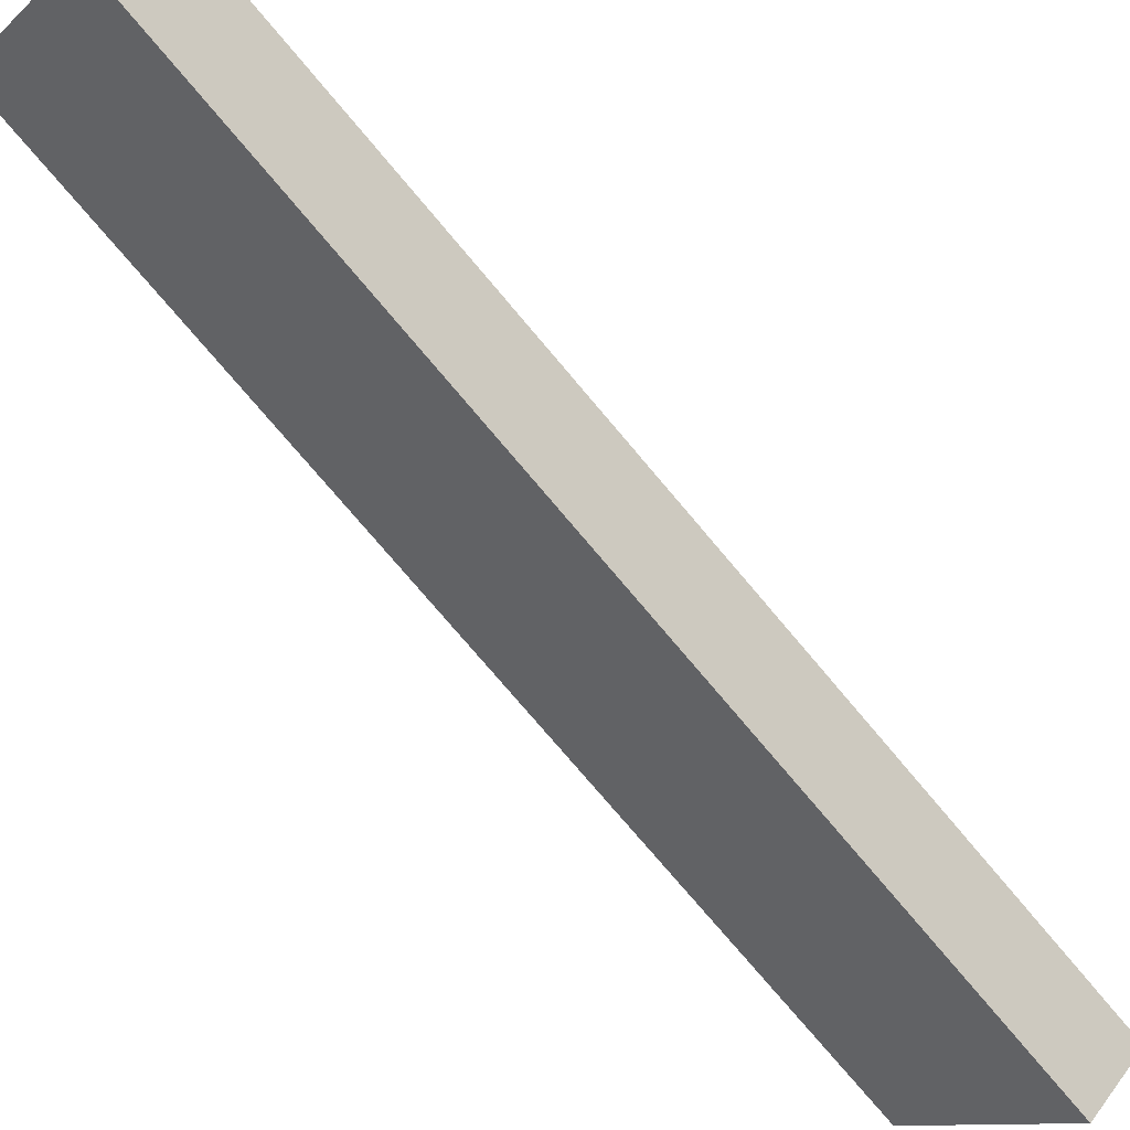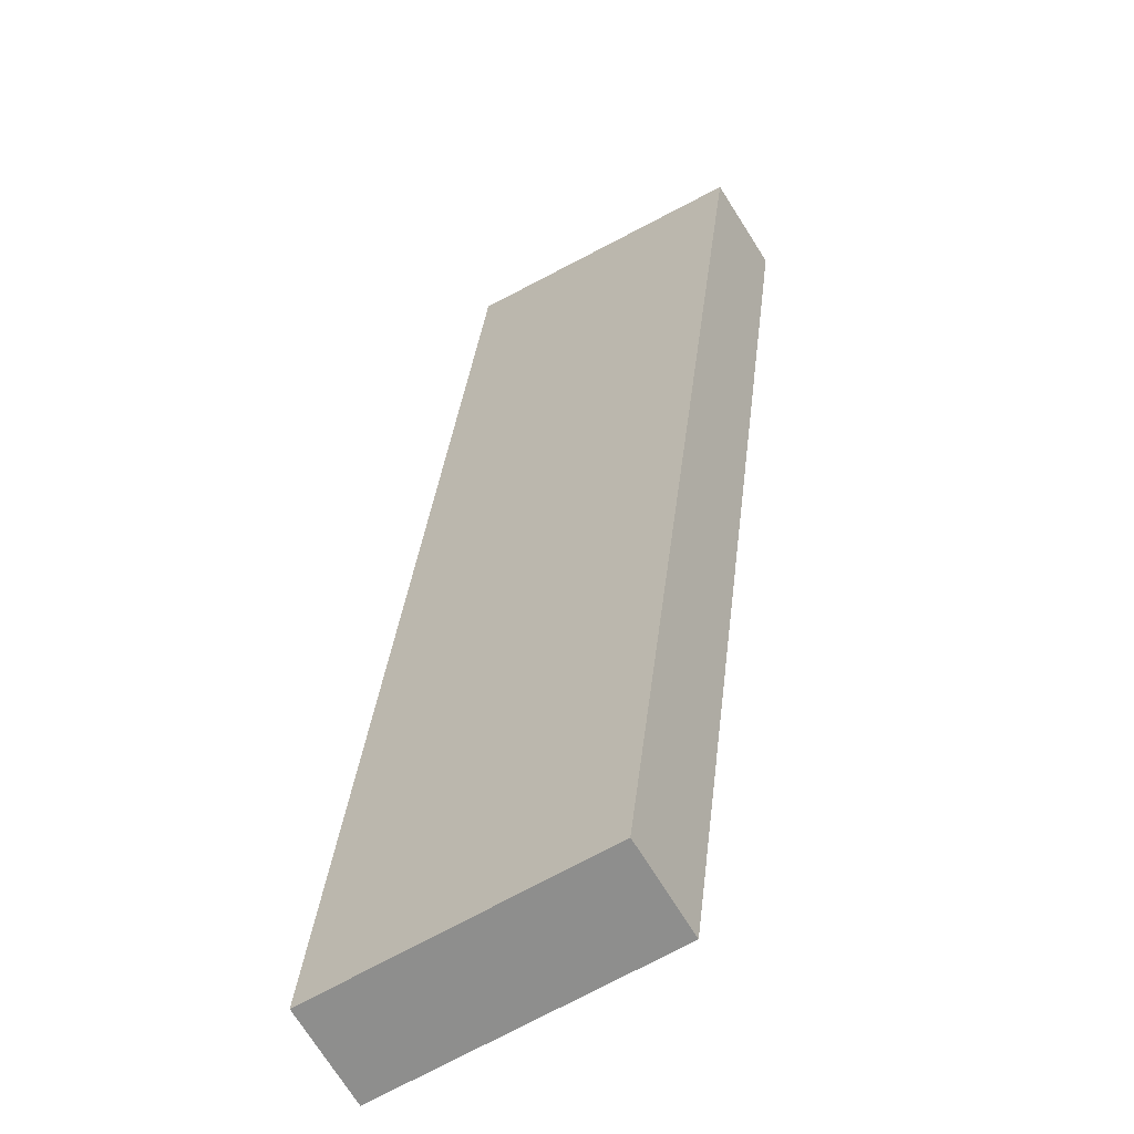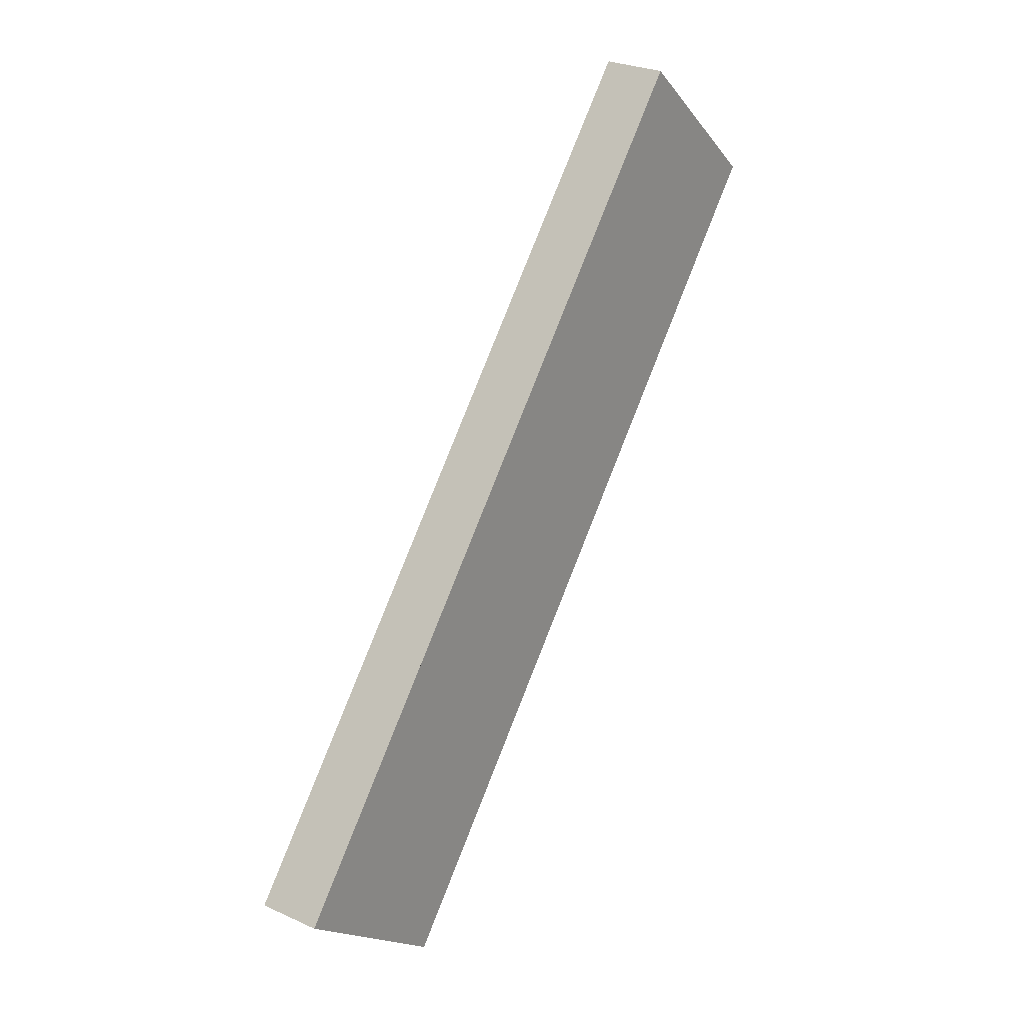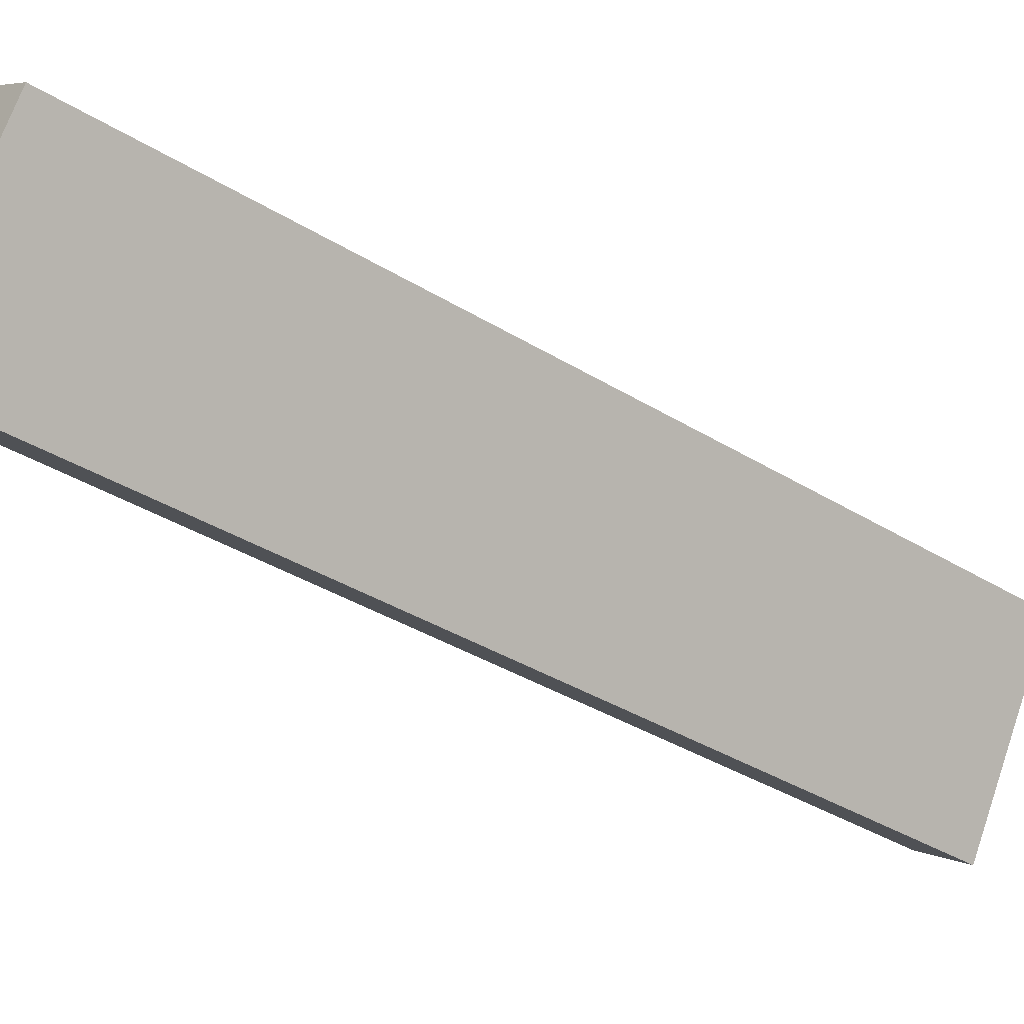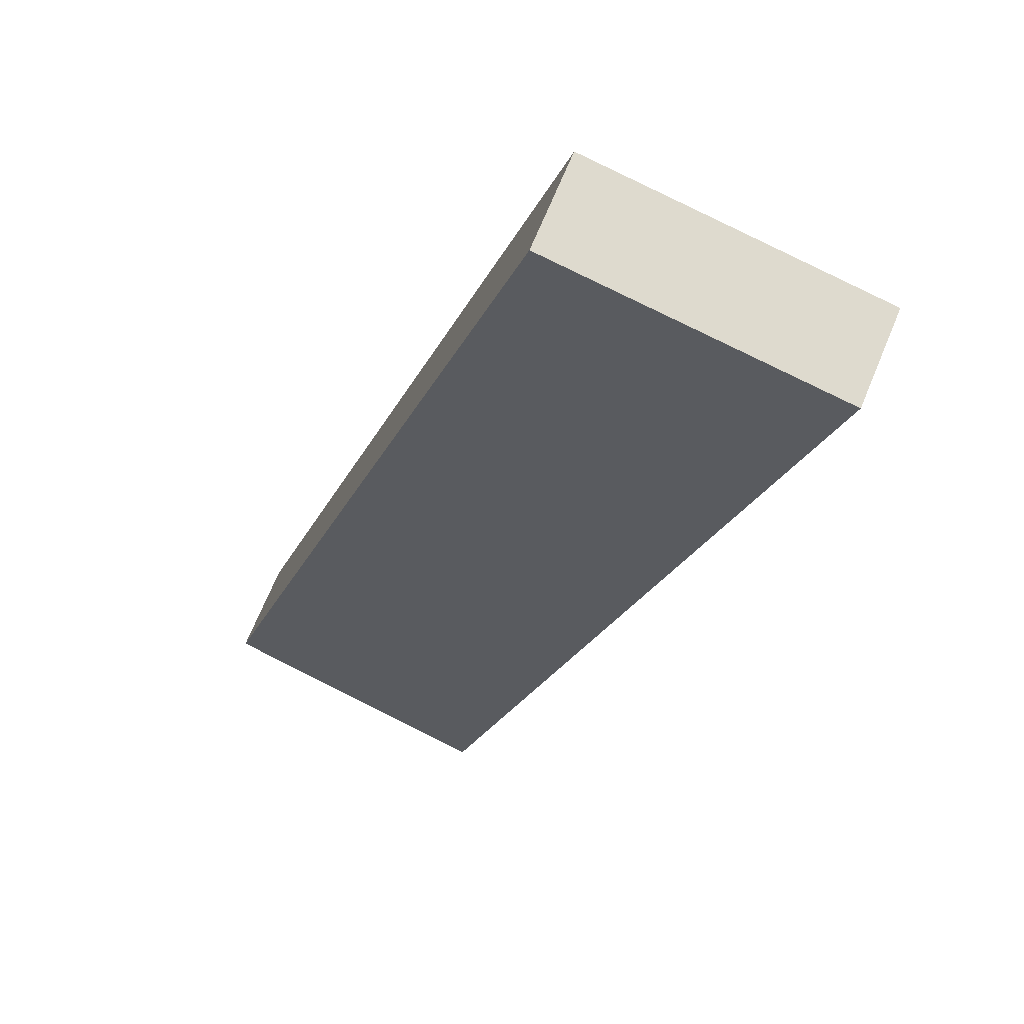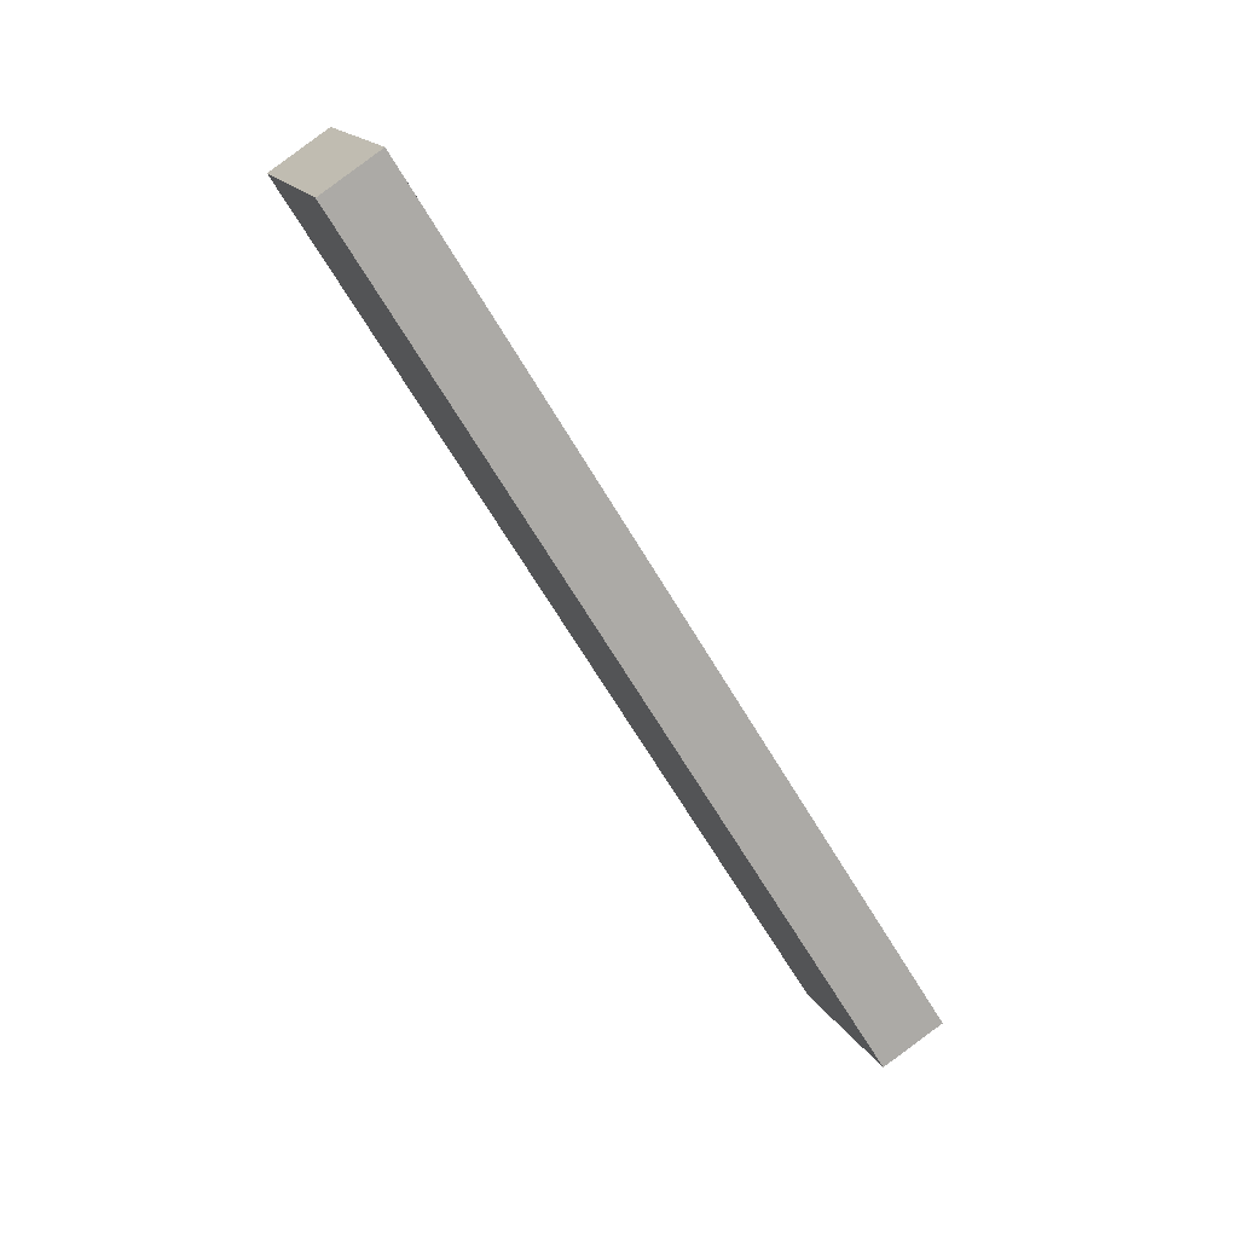
<metadata>
{"format":"obj","ext":"obj","renderer":"f3d","projection":"perspective","resolution":1024,"background":"white","views":[{"elev":-43.4,"azim":-114.6,"up":"+Z"},{"elev":4.0,"azim":27.0,"up":"+Z"},{"elev":-30.6,"azim":-88.0,"up":"+Y"},{"elev":-70.4,"azim":77.1,"up":"+Z"},{"elev":7.0,"azim":-173.8,"up":"+Z"},{"elev":22.1,"azim":45.9,"up":"+Y"}]}
</metadata>
<code>
v 0.7658 12.49 -4.257
v 0.6829 12.35 -4.05
v 0.06156 12.41 -4.594
v -0.02134 12.27 -4.387
v 0.4137 12.45 -4.426
v 0.3308 12.31 -4.218
v 1.995 9.384 -5.635
v 1.908 9.257 -5.423
v 1.318 9.233 -6.003
v 1.231 9.106 -5.792
v 1.769 9.334 -5.757
v 1.544 9.283 -5.88
v 1.457 9.156 -5.669
v 1.682 9.207 -5.546
v 0.7658 12.49 -4.257
v 1.38 10.94 -4.946
v 1.995 9.384 -5.635
v 0.4137 12.45 -4.426
v 1.035 10.88 -5.122
v 0.06156 12.41 -4.594
v 0.6898 10.82 -5.299
v 1.318 9.233 -6.003
v 0.7244 11.66 -4.774
v 1.208 10.91 -5.034
v 1.073 11.71 -4.601
v 0.8987 11.69 -4.688
v 0.3757 11.61 -4.947
v 0.8624 10.85 -5.211
v 0.55 11.64 -4.86
v 1.544 9.283 -5.88
v 1.769 9.334 -5.757
v 1.004 10.03 -5.651
v 1.346 10.09 -5.471
v 1.175 10.06 -5.561
v 1.687 10.16 -5.29
v 1.517 10.13 -5.38
v 0.06156 12.41 -4.594
v 1.318 9.233 -6.003
v -0.02134 12.27 -4.387
v 1.231 9.106 -5.792
v 1.004 10.03 -5.651
v 0.6898 10.82 -5.299
v 0.3757 11.61 -4.947
v 0.2918 11.48 -4.738
v 0.605 10.69 -5.089
v 0.9181 9.896 -5.441
v -0.02134 12.27 -4.387
v 0.605 10.69 -5.089
v 1.231 9.106 -5.792
v 0.3308 12.31 -4.218
v 0.9502 10.75 -4.913
v 0.6829 12.35 -4.05
v 1.295 10.8 -4.736
v 1.908 9.257 -5.423
v 0.6405 11.53 -4.566
v 0.7776 10.72 -5.001
v 0.2918 11.48 -4.738
v 0.4662 11.5 -4.652
v 0.9892 11.58 -4.393
v 1.123 10.77 -4.825
v 0.8149 11.55 -4.479
v 1.682 9.207 -5.546
v 1.457 9.156 -5.669
v 1.602 10.03 -5.08
v 1.26 9.963 -5.26
v 1.431 9.997 -5.17
v 0.9181 9.896 -5.441
v 1.089 9.93 -5.35
v 0.6829 12.35 -4.05
v 1.908 9.257 -5.423
v 0.7658 12.49 -4.257
v 1.995 9.384 -5.635
v 1.073 11.71 -4.601
v 1.38 10.94 -4.946
v 1.687 10.16 -5.29
v 1.602 10.03 -5.08
v 1.295 10.8 -4.736
v 0.9892 11.58 -4.393
f 2 1 5 3 4 6
f 7 8 14 13 10 9 12 11
f 25 16 35 17 31 30 22 32 21 27 20 18 15
f 44 39 37 43 42 41 38 40 46 45
f 57 48 67 49 63 62 54 64 53 59 52 50 47
f 73 71 69 78 77 76 70 72 75 74

</code>
